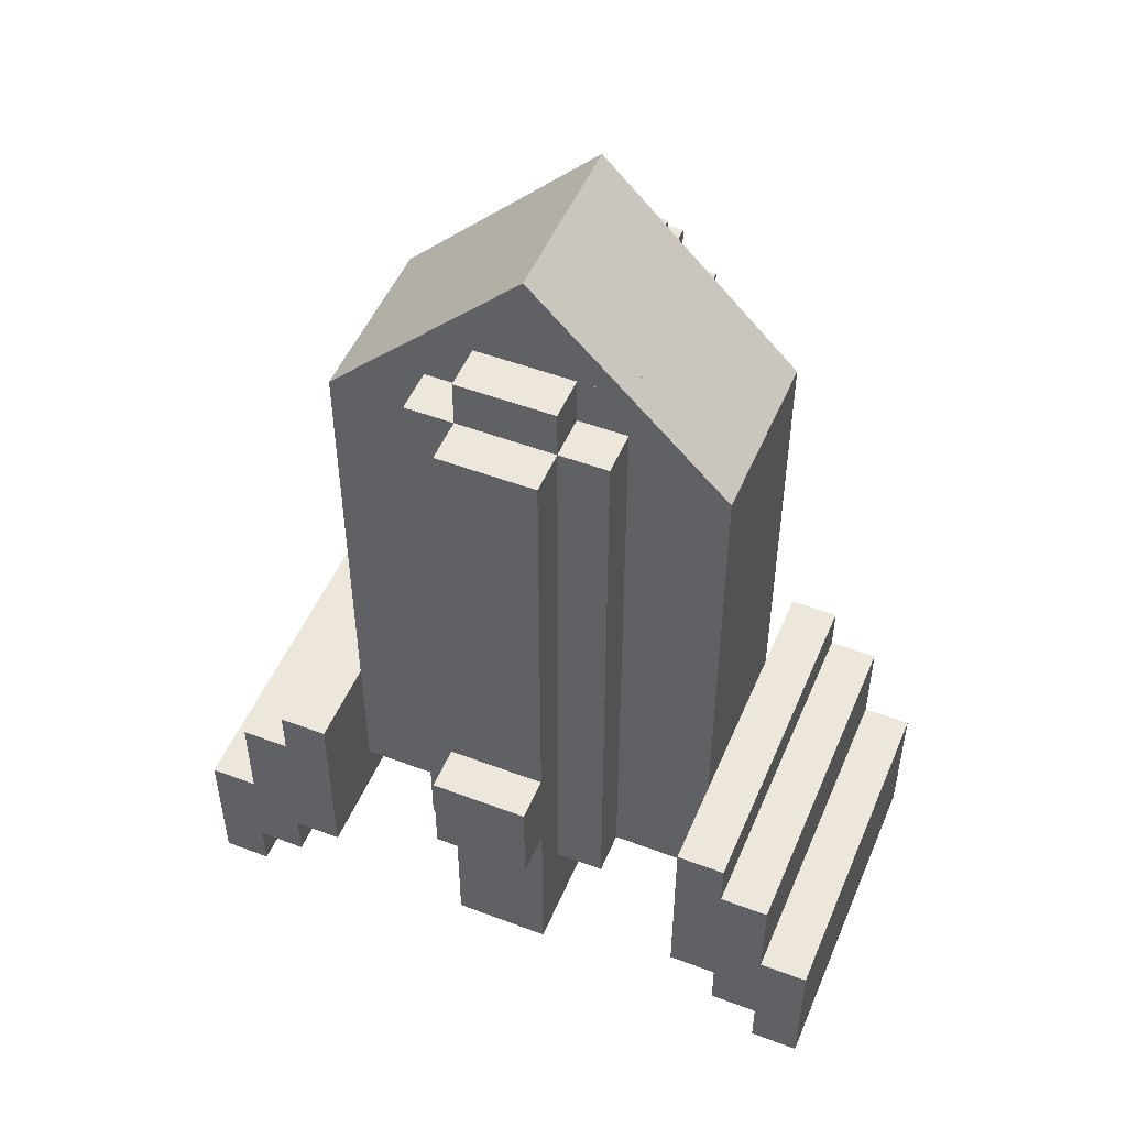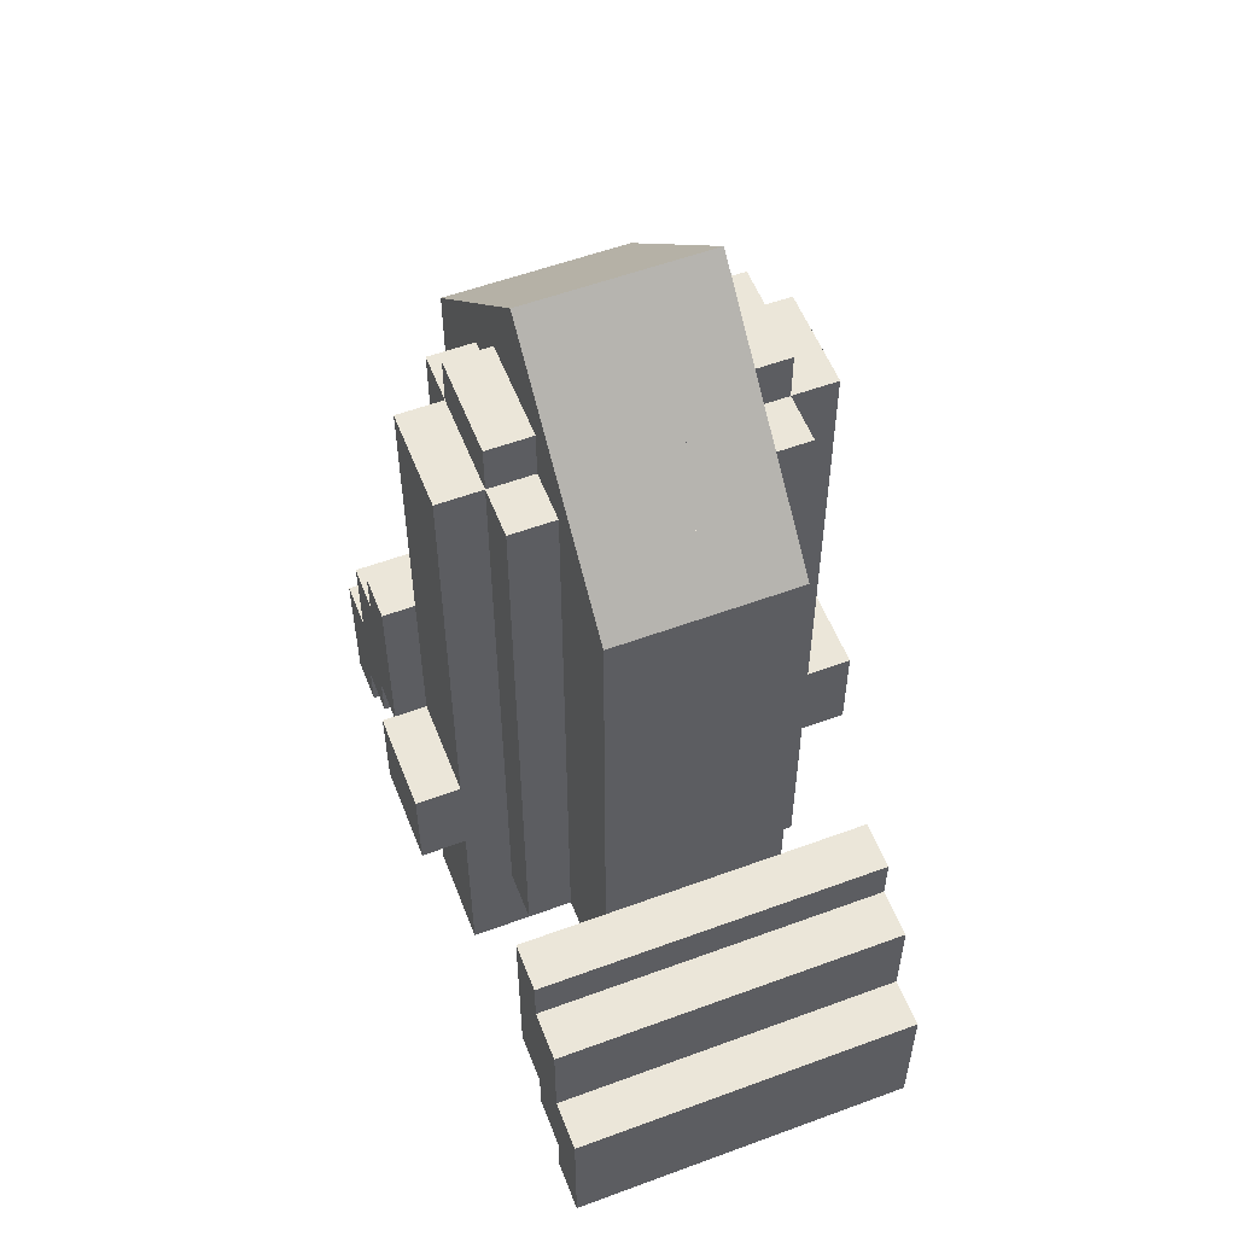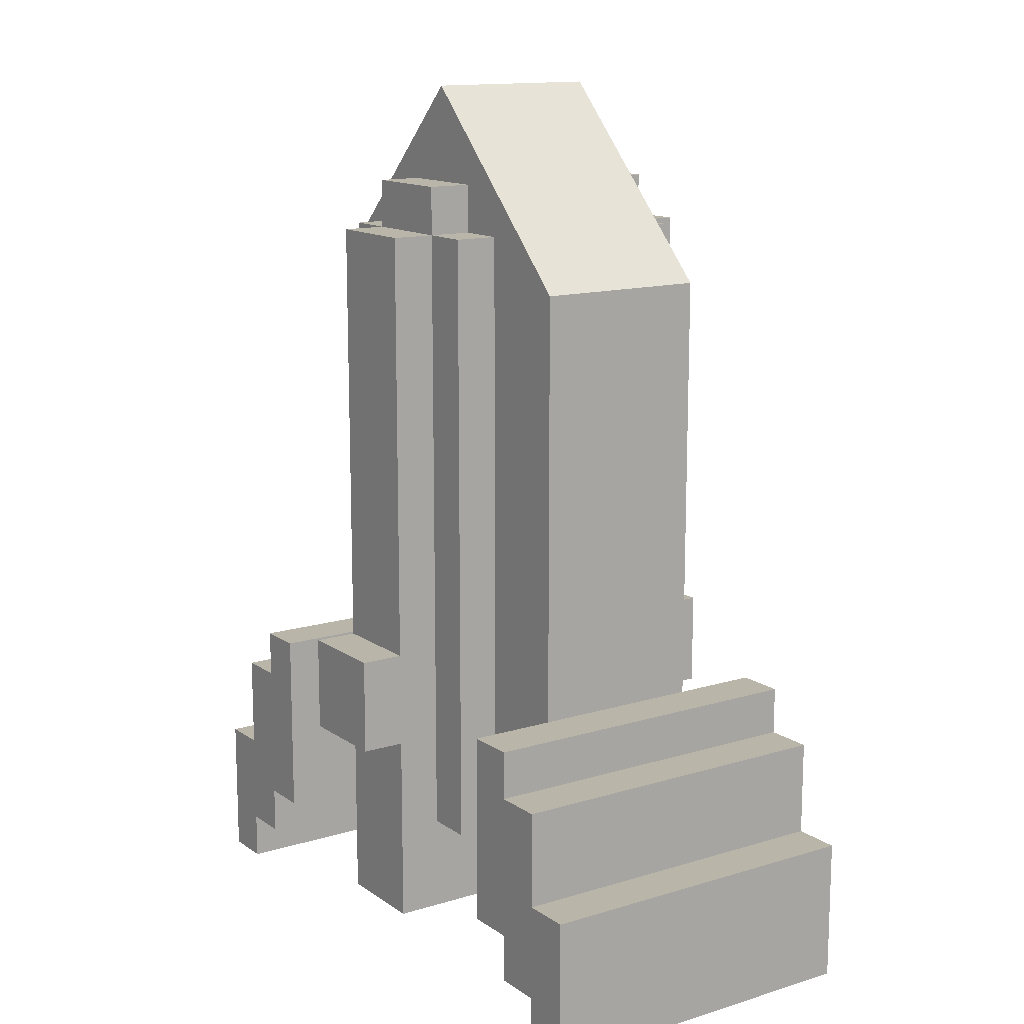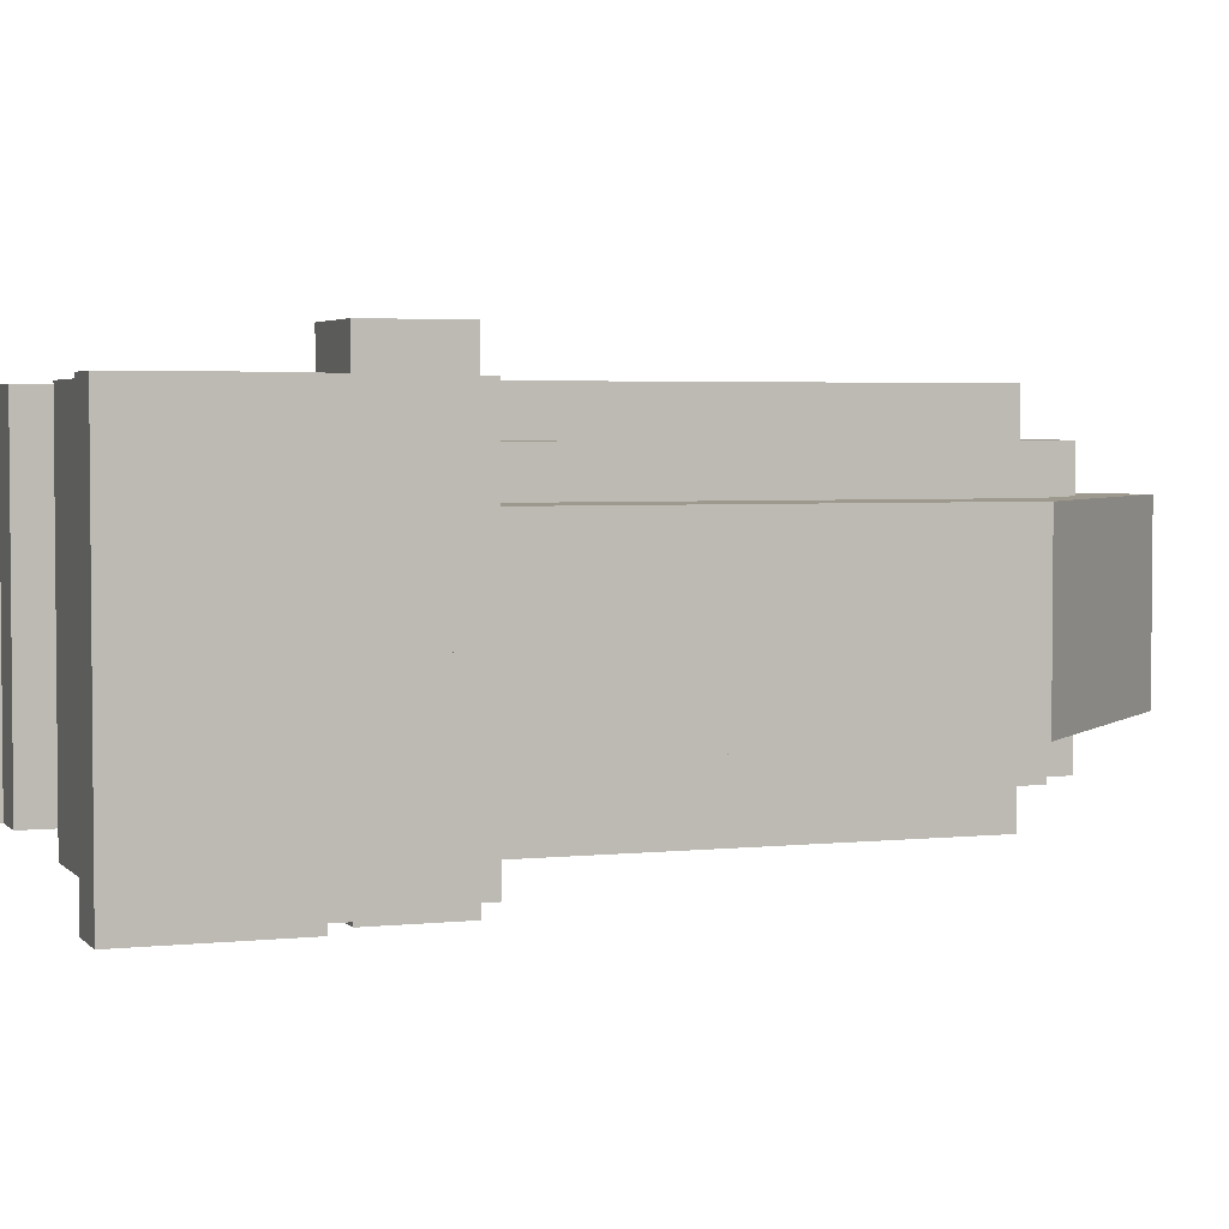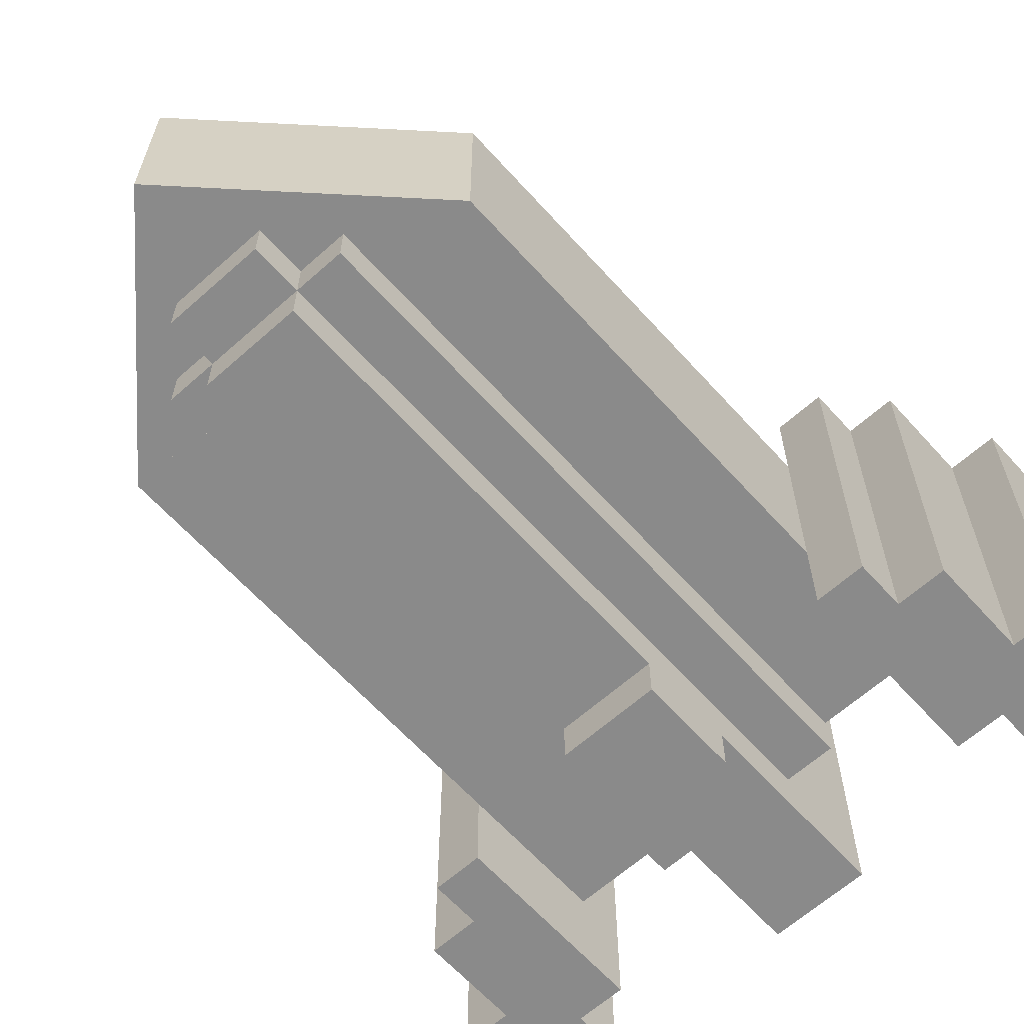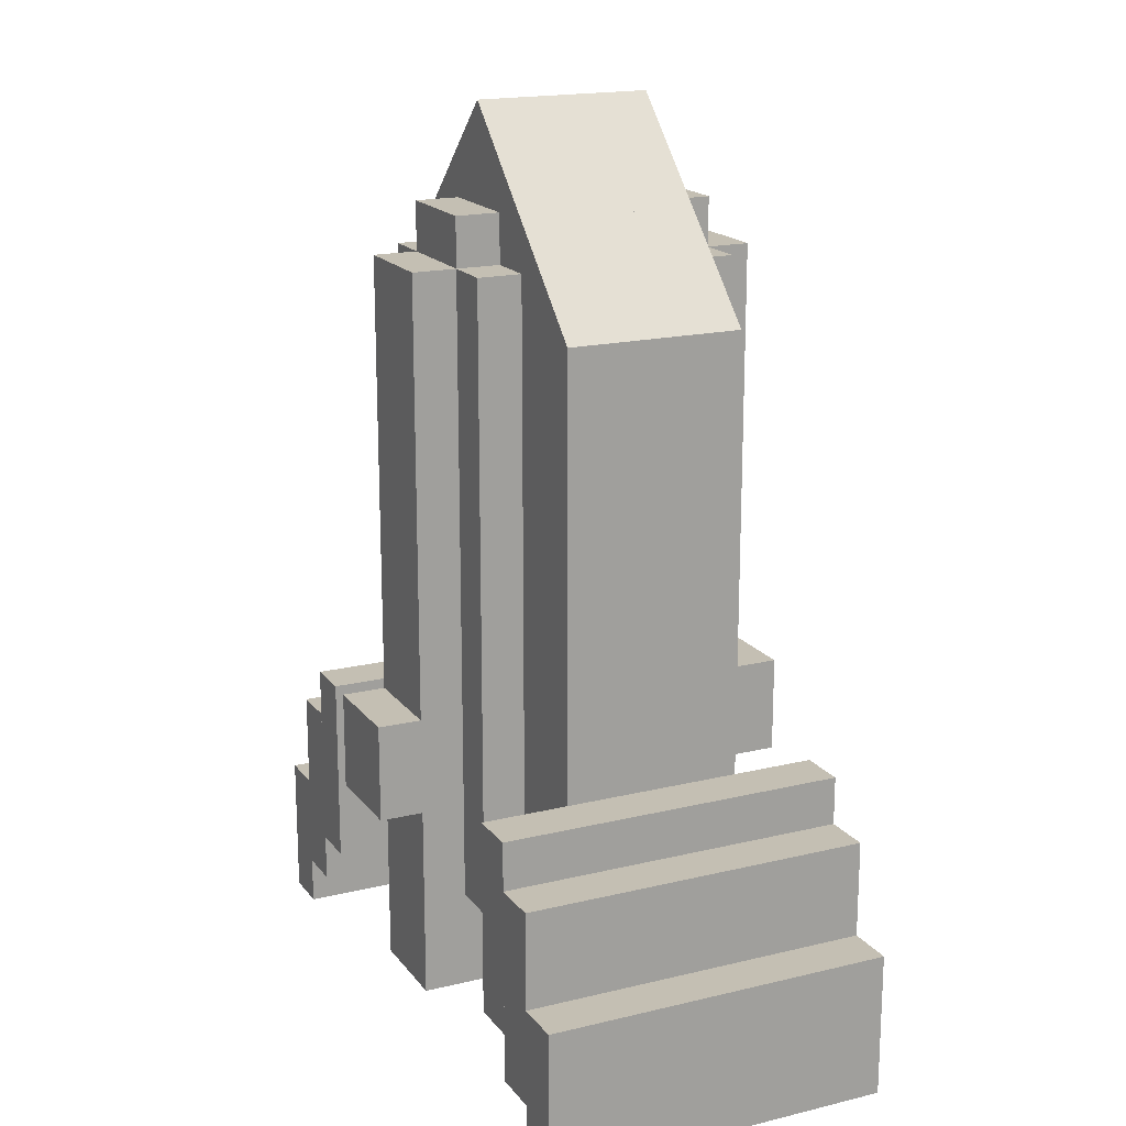
<metadata>
{"format":"obj","ext":"obj","renderer":"f3d","projection":"perspective","resolution":1024,"background":"white","views":[{"elev":50.5,"azim":22.5,"up":"+Y"},{"elev":55.7,"azim":-111.2,"up":"+Y"},{"elev":13.7,"azim":-124.2,"up":"+Y"},{"elev":3.4,"azim":69.7,"up":"+Z"},{"elev":-63.5,"azim":-138.0,"up":"+Z"},{"elev":17.9,"azim":64.7,"up":"+Y"}]}
</metadata>
<code>
v 3 4 -1.8
v 3 5 -1.8
v 3 4 1.8
v 3 5 1.8
v 4 4 -1.8
v 4 4 1.8
v 2 5 -1.8
v 2 6 -1.8
v 2 5 1.8
v 2 6 1.8
v 1 6 -1.8
v 1 7 -1.8
v 1 6 1.8
v 1 7 1.8
v 0 7 -1.8
v 0 8 -1.8
v 0 7 1.8
v 0 8 1.8
v -1 7 1.8
v -1 7 -1.8
v -1 6 1.8
v -1 6 -1.8
v -2 6 1.8
v -2 6 -1.8
v -2 5 1.8
v -2 5 -1.8
v -3 5 1.8
v -3 5 -1.8
v -3 4 1.8
v -3 4 -1.8
v -4 4 1.8
v -4 4 -1.8
v 1 5 1.8
v 1 5 -1.8
v 1 5 2.7
v 1 5 -2.7
v -1 5 2.7
v -1 5 -2.7
v -1 6 -2.7
v -1 6 2.7
v 1 6 -2.7
v 1 6 2.7
v -1 5 1.8
v -1 5 -1.8
v 2 4 1.8
v 2 4 -1.8
v 2 4 2.7
v 2 4 -2.7
v 1 4 2.7
v 1 4 -2.7
v 2 5 -2.7
v 2 5 2.7
v 1 4 3.6
v 1 4 -3.6
v -1 4 3.6
v -1 4 -3.6
v -1 5 -3.6
v -1 5 3.6
v 1 5 -3.6
v 1 5 3.6
v -1 4 2.7
v -1 4 -2.7
v -2 4 2.7
v -2 4 -2.7
v -2 5 -2.7
v -2 5 2.7
v -2 4 1.8
v -2 4 -1.8
v 4 -8 1.8
v 4 -8 -1.8
v 2 -8 1.8
v 2 -8 -1.8
v 2 -8 2.7
v 2 -8 -2.7
v 1 -8 2.7
v 1 -8 -2.7
v 1 -4 3.6
v 1 -4 -3.6
v -1 -4 3.6
v -1 -4 -3.6
v -1 -8 2.7
v -1 -8 -2.7
v -2 -8 2.7
v -2 -8 -2.7
v -2 -8 1.8
v -2 -8 -1.8
v -4 -8 1.8
v -4 -8 -1.8
v 1 -6 4.5
v 1 -6 -4.5
v -1 -6 4.5
v -1 -6 -4.5
v -1 -4 -4.5
v -1 -4 4.5
v 1 -4 -4.5
v 1 -4 4.5
v 5 -9 3.6
v 5 -9 -3.6
v 4 -9 3.6
v 4 -9 -3.6
v 4 -5 -3.6
v 4 -5 3.6
v 5 -5 -3.6
v 5 -5 3.6
v -4 -9 3.6
v -4 -9 -3.6
v -5 -9 3.6
v -5 -9 -3.6
v -5 -5 -3.6
v -5 -5 3.6
v -4 -5 -3.6
v -4 -5 3.6
v 6 -10 3.6
v 6 -10 -3.6
v 5 -10 3.6
v 5 -10 -3.6
v 5 -6 -3.6
v 5 -6 3.6
v 6 -6 -3.6
v 6 -6 3.6
v 1 -10 3.6
v 1 -10 -3.6
v -1 -10 3.6
v -1 -10 -3.6
v -1 -6 -3.6
v -1 -6 3.6
v 1 -6 -3.6
v 1 -6 3.6
v -5 -10 3.6
v -5 -10 -3.6
v -6 -10 3.6
v -6 -10 -3.6
v -6 -6 -3.6
v -6 -6 3.6
v -5 -6 -3.6
v -5 -6 3.6
v 7 -11 3.6
v 7 -11 -3.6
v 6 -11 3.6
v 6 -11 -3.6
v 6 -8 -3.6
v 6 -8 3.6
v 7 -8 -3.6
v 7 -8 3.6
v -6 -11 3.6
v -6 -11 -3.6
v -7 -11 3.6
v -7 -11 -3.6
v -7 -8 -3.6
v -7 -8 3.6
v -6 -8 -3.6
v -6 -8 3.6
f 3 2 1
f 2 3 4
f 2 5 1
f 2 6 5
f 6 2 4
f 4 3 6
f 3 5 6
f 5 3 1
f 9 8 7
f 8 9 10
f 8 2 7
f 8 4 2
f 4 8 10
f 10 9 4
f 9 2 4
f 2 9 7
f 13 12 11
f 12 13 14
f 12 8 11
f 12 10 8
f 10 12 14
f 14 13 10
f 13 8 10
f 8 13 11
f 17 16 15
f 16 17 18
f 16 12 15
f 16 14 12
f 14 16 18
f 18 17 14
f 17 12 14
f 12 17 15
f 19 15 17
f 15 19 20
f 18 19 17
f 16 15 20
f 18 15 16
f 15 18 17
f 19 16 20
f 16 19 18
f 23 22 21
f 22 23 24
f 19 23 21
f 20 22 24
f 19 22 20
f 22 19 21
f 23 20 24
f 20 23 19
f 27 26 25
f 26 27 28
f 23 27 25
f 24 26 28
f 23 26 24
f 26 23 25
f 27 24 28
f 24 27 23
f 31 30 29
f 30 31 32
f 27 31 29
f 28 30 32
f 27 30 28
f 30 27 29
f 31 28 32
f 28 31 27
f 21 11 13
f 11 21 22
f 21 20 22
f 20 21 19
f 20 11 22
f 11 20 12
f 14 21 13
f 21 14 19
f 14 11 12
f 11 14 13
f 20 14 12
f 14 20 19
f 33 7 9
f 7 33 34
f 33 11 34
f 11 33 13
f 11 7 34
f 7 11 8
f 10 33 9
f 33 10 13
f 10 7 8
f 7 10 9
f 11 10 8
f 10 11 13
f 37 36 35
f 36 37 38
f 37 39 38
f 39 37 40
f 39 36 38
f 36 39 41
f 42 37 35
f 37 42 40
f 42 36 41
f 36 42 35
f 39 42 41
f 42 39 40
f 25 44 43
f 44 25 26
f 25 24 26
f 24 25 23
f 24 44 26
f 44 24 22
f 21 25 43
f 25 21 23
f 21 44 22
f 44 21 43
f 24 21 22
f 21 24 23
f 45 1 3
f 1 45 46
f 45 7 46
f 7 45 9
f 7 1 46
f 1 7 2
f 4 45 3
f 45 4 9
f 4 1 2
f 1 4 3
f 7 4 2
f 4 7 9
f 49 48 47
f 48 49 50
f 49 36 50
f 36 49 35
f 36 48 50
f 48 36 51
f 52 49 47
f 49 52 35
f 52 48 51
f 48 52 47
f 36 52 51
f 52 36 35
f 55 54 53
f 54 55 56
f 55 57 56
f 57 55 58
f 57 54 56
f 54 57 59
f 60 55 53
f 55 60 58
f 60 54 59
f 54 60 53
f 57 60 59
f 60 57 58
f 63 62 61
f 62 63 64
f 63 65 64
f 65 63 66
f 65 62 64
f 62 65 38
f 37 63 61
f 63 37 66
f 37 62 38
f 62 37 61
f 65 37 38
f 37 65 66
f 29 68 67
f 68 29 30
f 29 28 30
f 28 29 27
f 28 68 30
f 68 28 26
f 25 29 67
f 29 25 27
f 25 68 26
f 68 25 67
f 28 25 26
f 25 28 27
f 71 70 69
f 70 71 72
f 71 46 72
f 46 71 45
f 46 70 72
f 70 46 5
f 6 71 69
f 71 6 45
f 6 70 5
f 70 6 69
f 46 6 5
f 6 46 45
f 75 74 73
f 74 75 76
f 75 50 76
f 50 75 49
f 50 74 76
f 74 50 48
f 47 75 73
f 75 47 49
f 47 74 48
f 74 47 73
f 50 47 48
f 47 50 49
f 79 78 77
f 78 79 80
f 79 56 80
f 56 79 55
f 56 78 80
f 78 56 54
f 53 79 77
f 79 53 55
f 53 78 54
f 78 53 77
f 56 53 54
f 53 56 55
f 83 82 81
f 82 83 84
f 83 64 84
f 64 83 63
f 64 82 84
f 82 64 62
f 61 83 81
f 83 61 63
f 61 82 62
f 82 61 81
f 64 61 62
f 61 64 63
f 87 86 85
f 86 87 88
f 87 32 88
f 32 87 31
f 32 86 88
f 86 32 68
f 67 87 85
f 87 67 31
f 67 86 68
f 86 67 85
f 32 67 68
f 67 32 31
f 91 90 89
f 90 91 92
f 91 93 92
f 93 91 94
f 93 90 92
f 90 93 95
f 96 91 89
f 91 96 94
f 96 90 95
f 90 96 89
f 93 96 95
f 96 93 94
f 99 98 97
f 98 99 100
f 99 101 100
f 101 99 102
f 101 98 100
f 98 101 103
f 104 99 97
f 99 104 102
f 104 98 103
f 98 104 97
f 101 104 103
f 104 101 102
f 107 106 105
f 106 107 108
f 107 109 108
f 109 107 110
f 109 106 108
f 106 109 111
f 112 107 105
f 107 112 110
f 112 106 111
f 106 112 105
f 109 112 111
f 112 109 110
f 115 114 113
f 114 115 116
f 115 117 116
f 117 115 118
f 117 114 116
f 114 117 119
f 120 115 113
f 115 120 118
f 120 114 119
f 114 120 113
f 117 120 119
f 120 117 118
f 123 122 121
f 122 123 124
f 123 125 124
f 125 123 126
f 125 122 124
f 122 125 127
f 128 123 121
f 123 128 126
f 128 122 127
f 122 128 121
f 125 128 127
f 128 125 126
f 131 130 129
f 130 131 132
f 131 133 132
f 133 131 134
f 133 130 132
f 130 133 135
f 136 131 129
f 131 136 134
f 136 130 135
f 130 136 129
f 133 136 135
f 136 133 134
f 139 138 137
f 138 139 140
f 139 141 140
f 141 139 142
f 141 138 140
f 138 141 143
f 144 139 137
f 139 144 142
f 144 138 143
f 138 144 137
f 141 144 143
f 144 141 142
f 147 146 145
f 146 147 148
f 147 149 148
f 149 147 150
f 149 146 148
f 146 149 151
f 152 147 145
f 147 152 150
f 152 146 151
f 146 152 145
f 149 152 151
f 152 149 150

</code>
